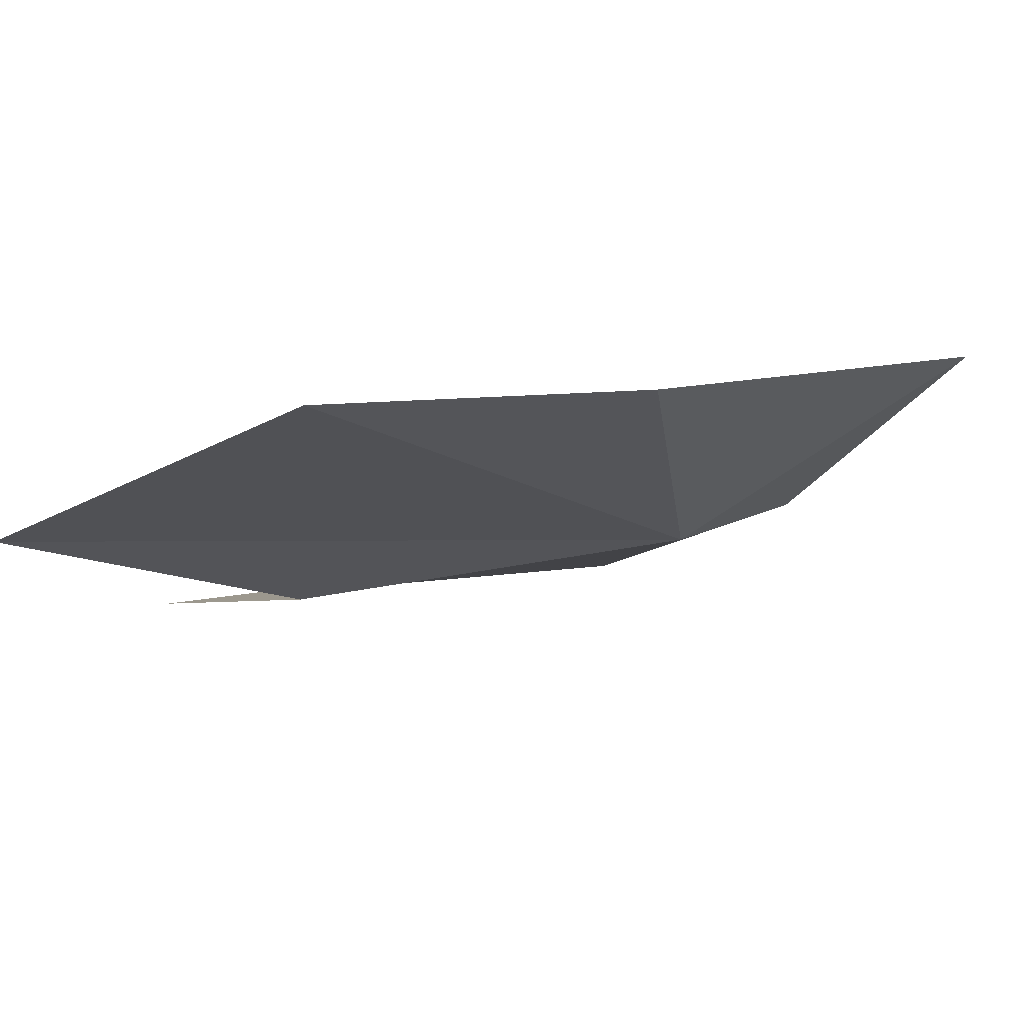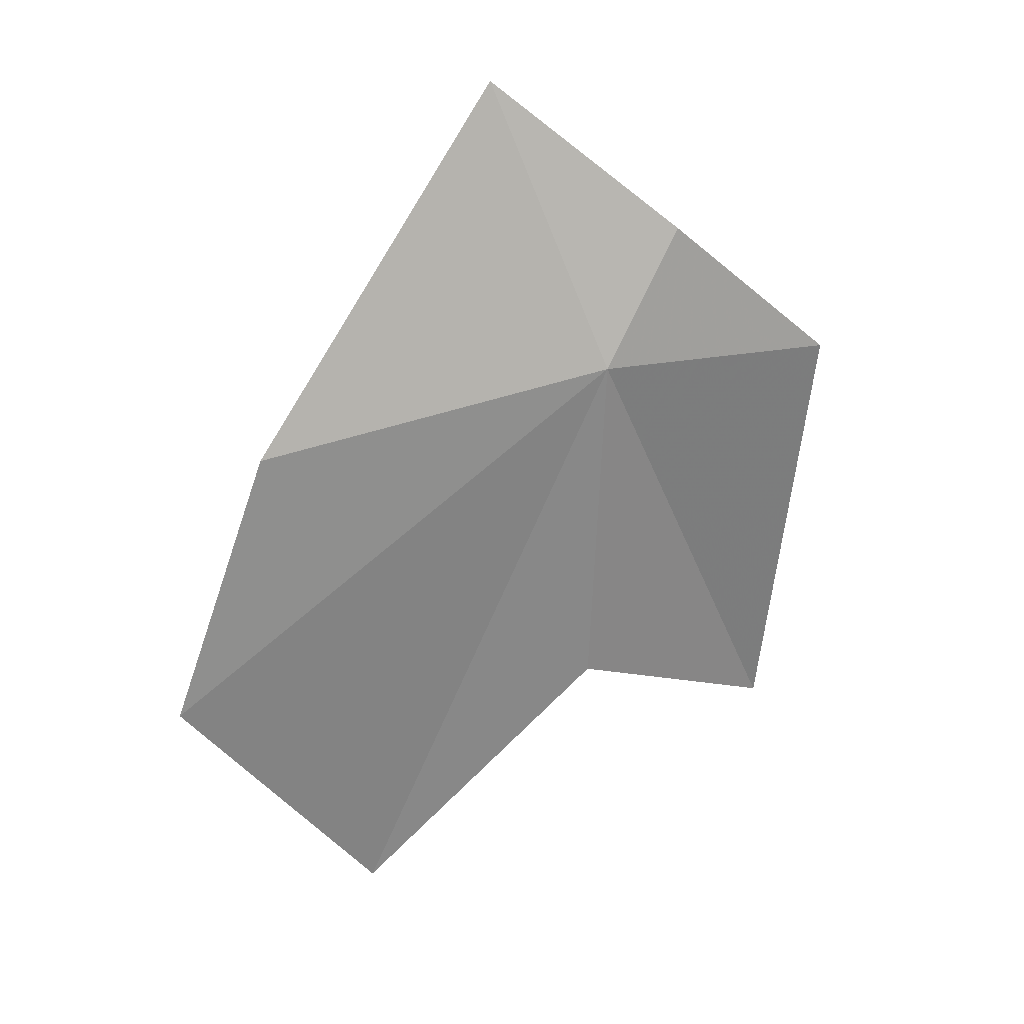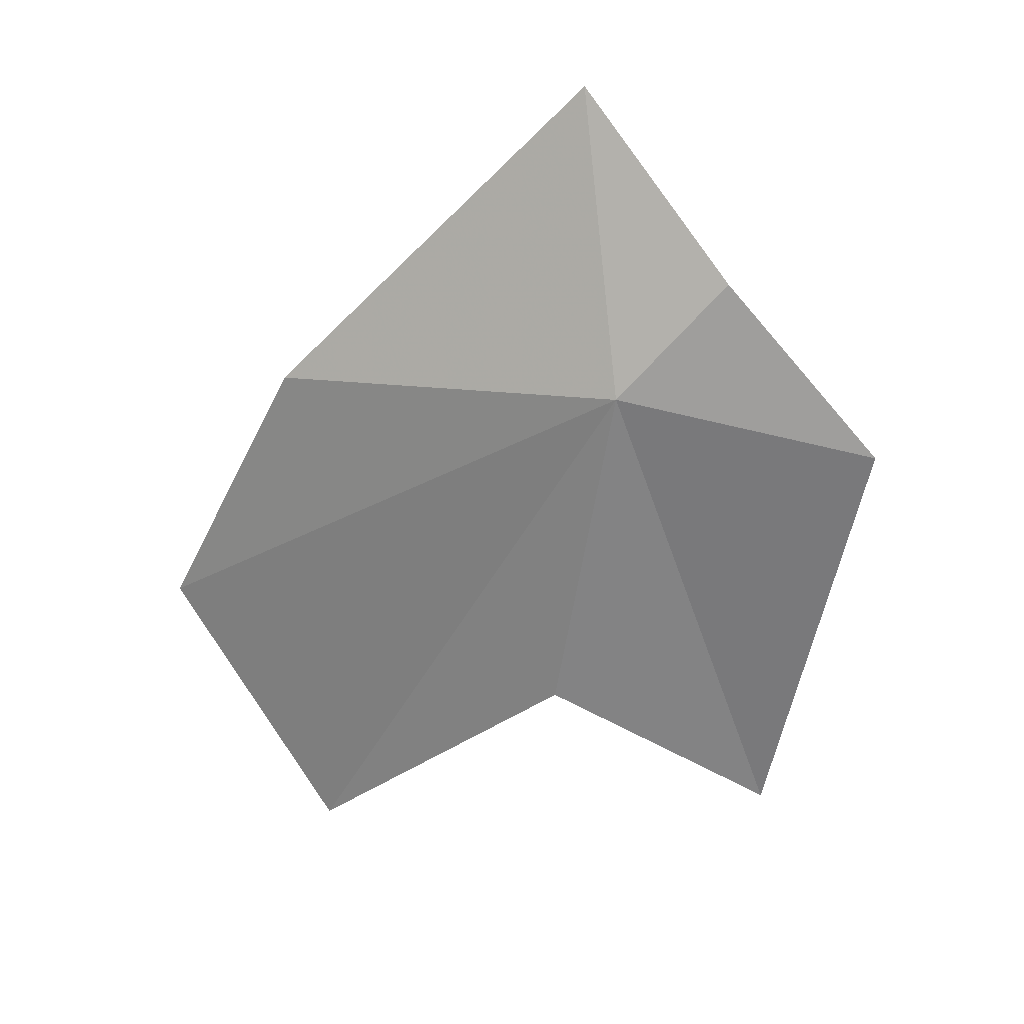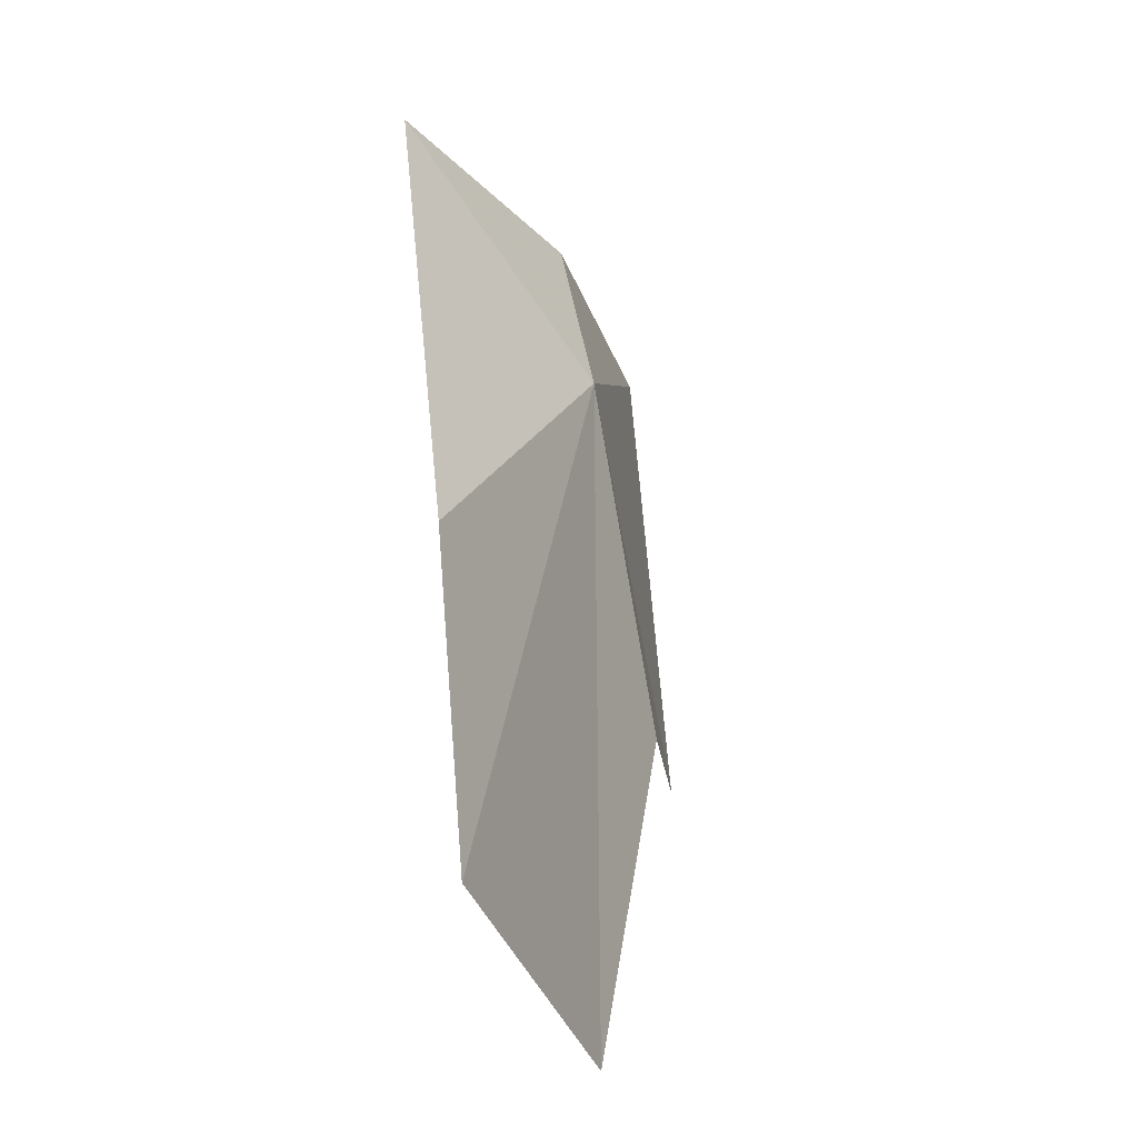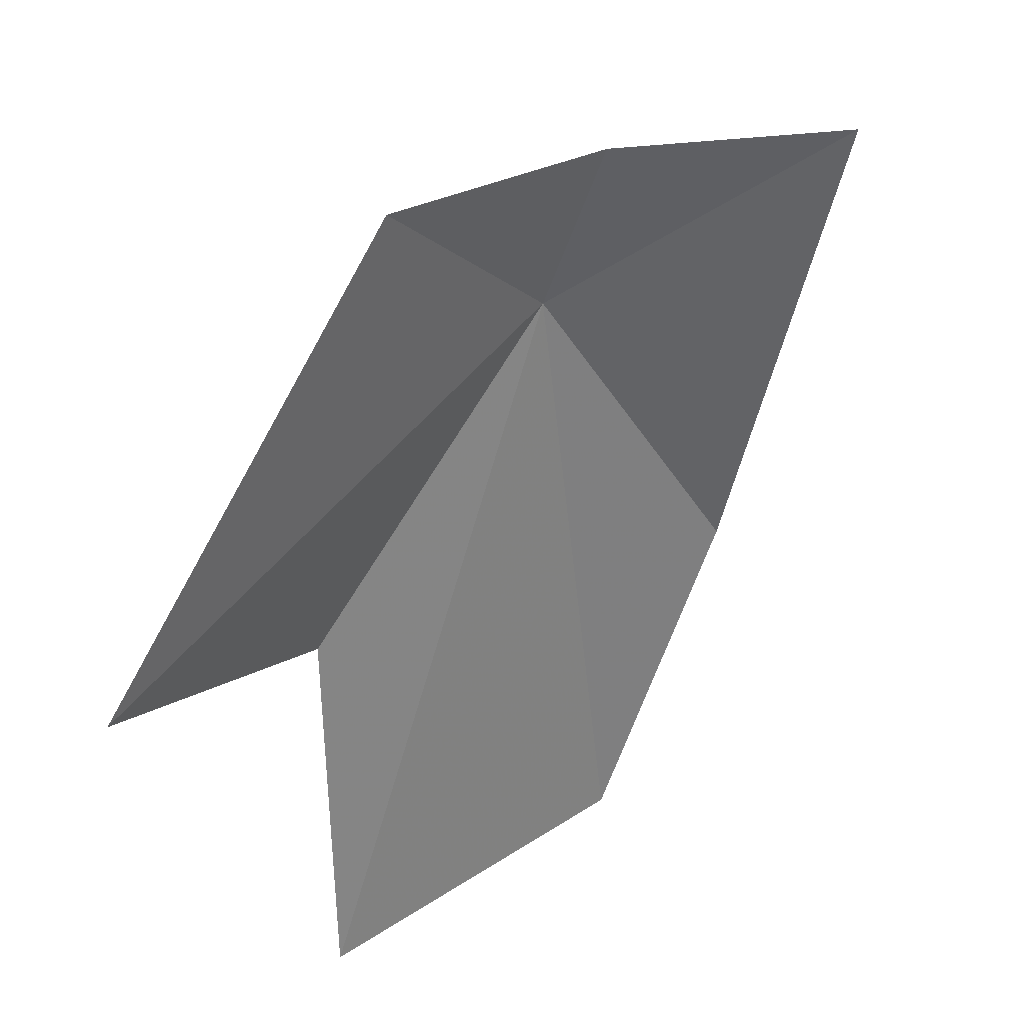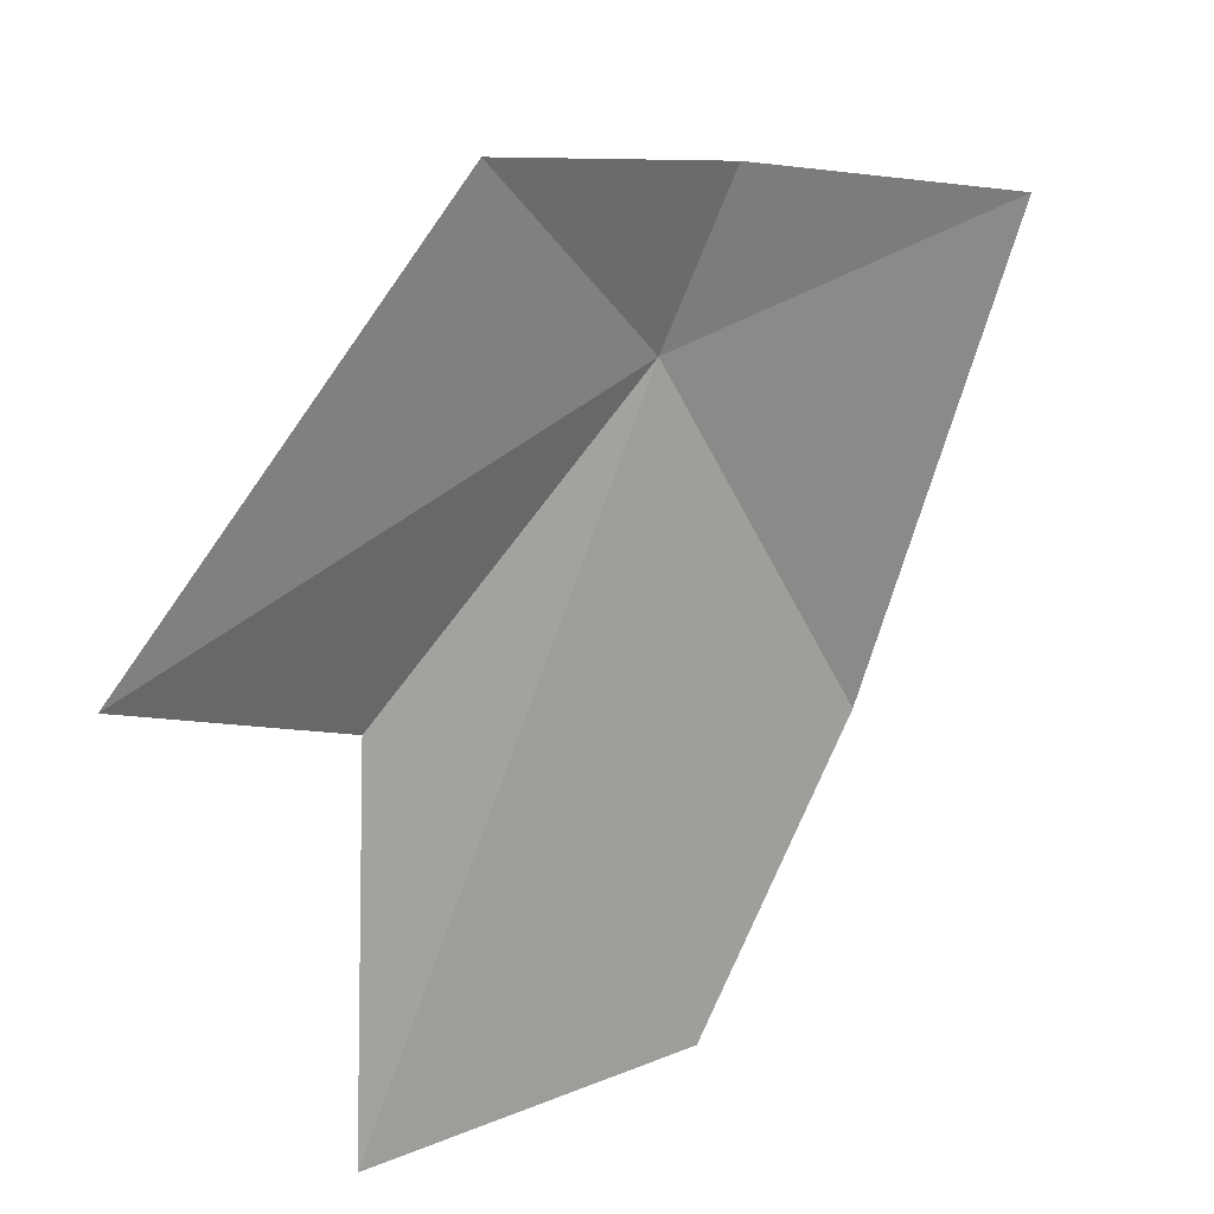
<metadata>
{"format":"obj","ext":"obj","renderer":"f3d","projection":"perspective","resolution":1024,"background":"white","views":[{"elev":-72.7,"azim":88.0,"up":"+Z"},{"elev":41.2,"azim":-140.9,"up":"+Y"},{"elev":39.4,"azim":-109.6,"up":"+Y"},{"elev":16.2,"azim":164.9,"up":"+Y"},{"elev":78.0,"azim":26.8,"up":"+Z"},{"elev":62.8,"azim":30.9,"up":"+Z"}]}
</metadata>
<code>
v -28.31 30.25 -23.43
v -27.36 30.03 -24.69
v -27.3 28.85 -25.3
v -27.97 27.74 -24.78
v -28.5 28.73 -23.76
v -28.88 28.07 -22.81
v -27.53 31.36 -23.3
v -28.3 30.73 -22.92
v -28.79 29.99 -22.37
f 1 2 3
f 1 3 4
f 1 4 5
f 1 5 6
f 1 8 7
f 1 9 8
f 1 6 9
f 1 7 2

</code>
